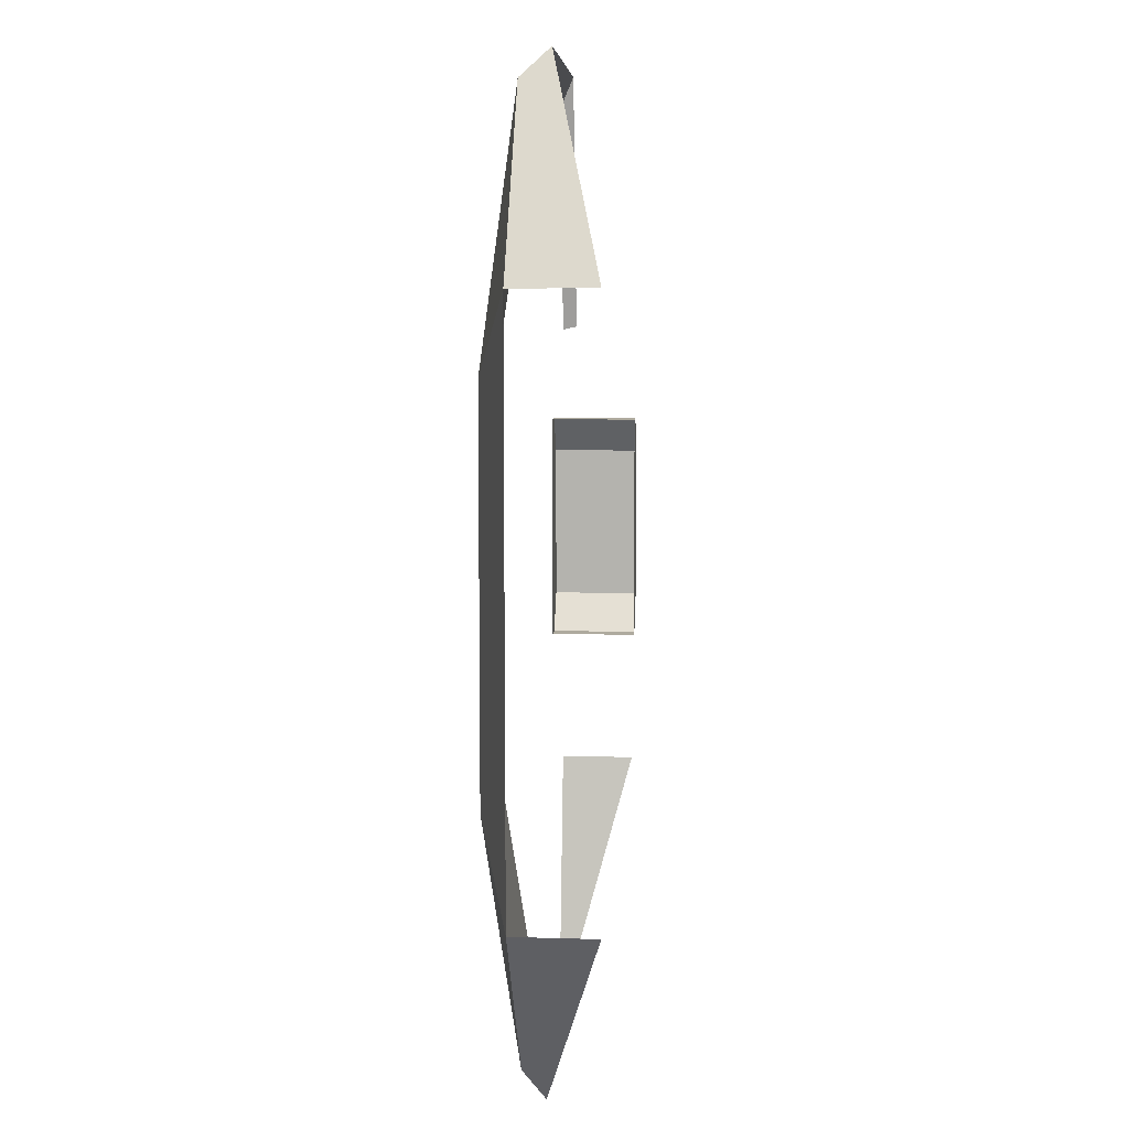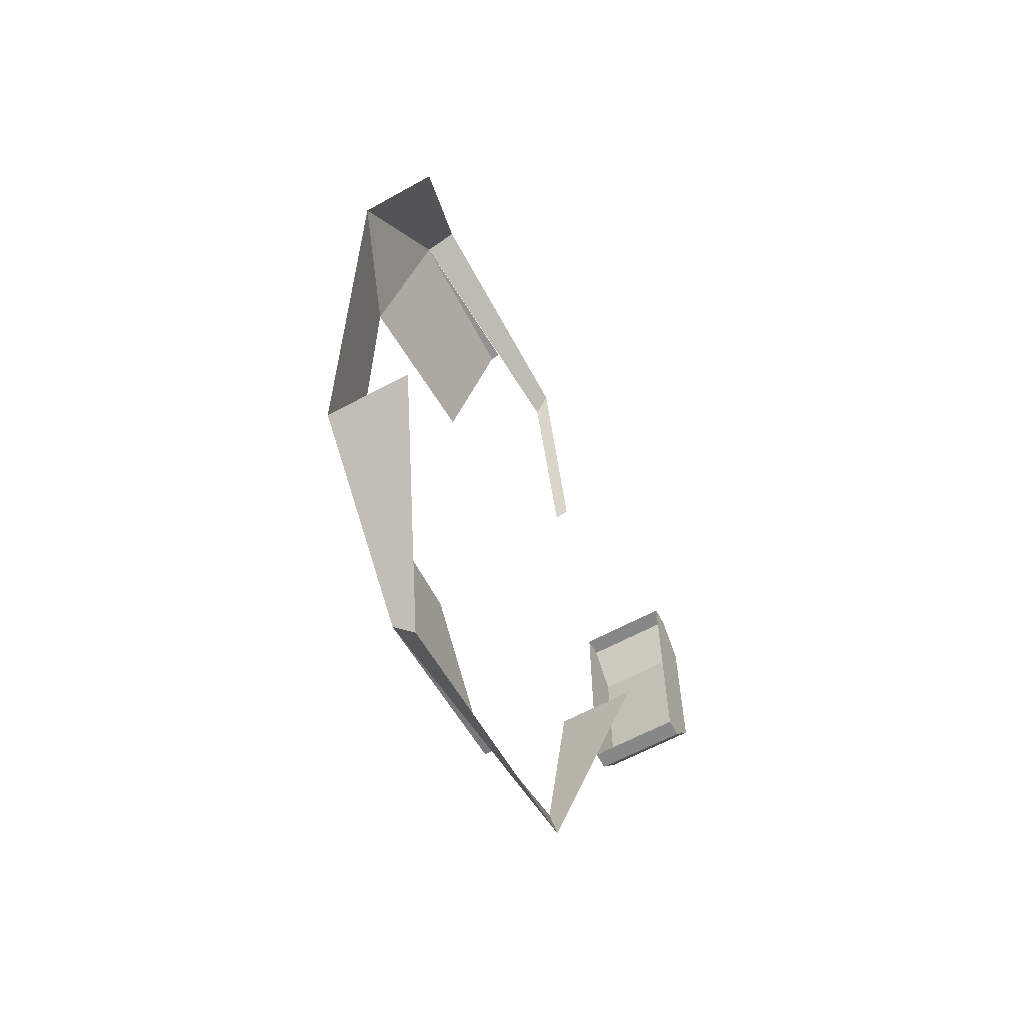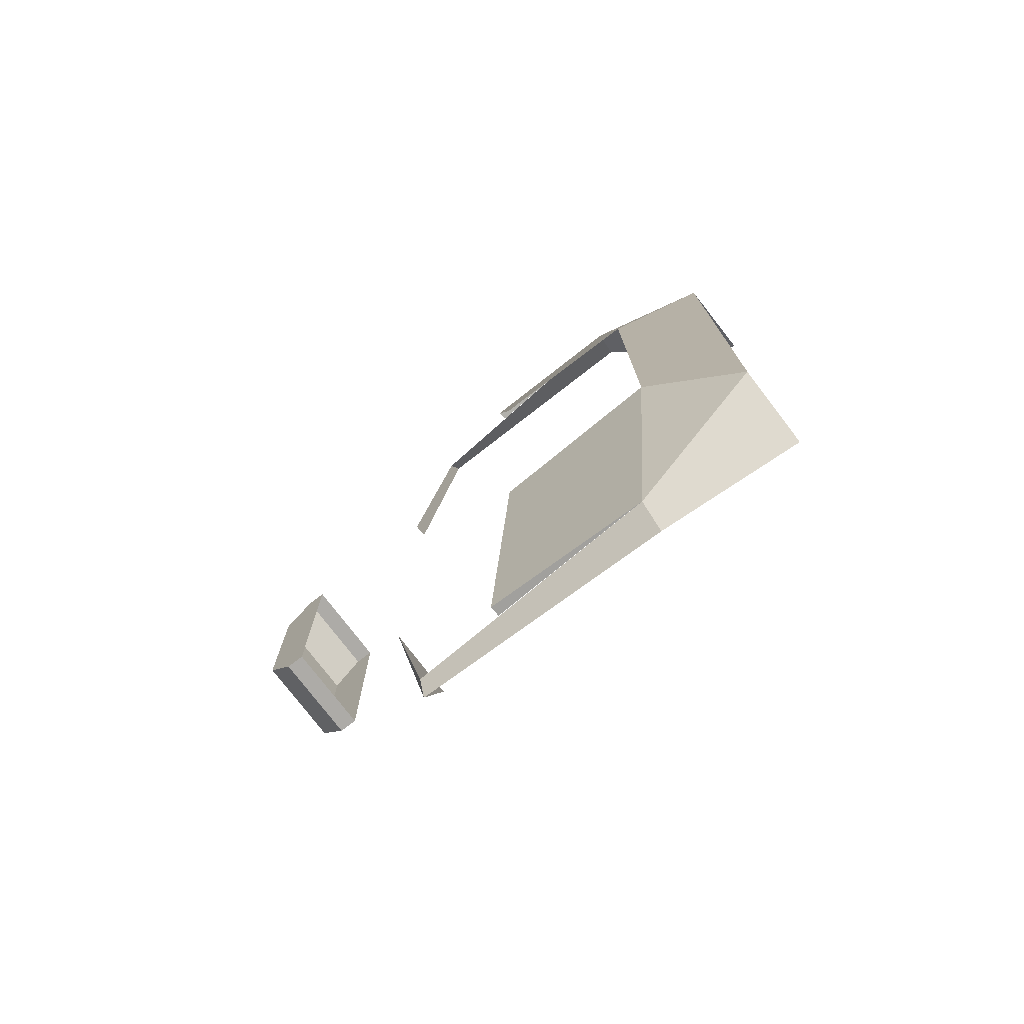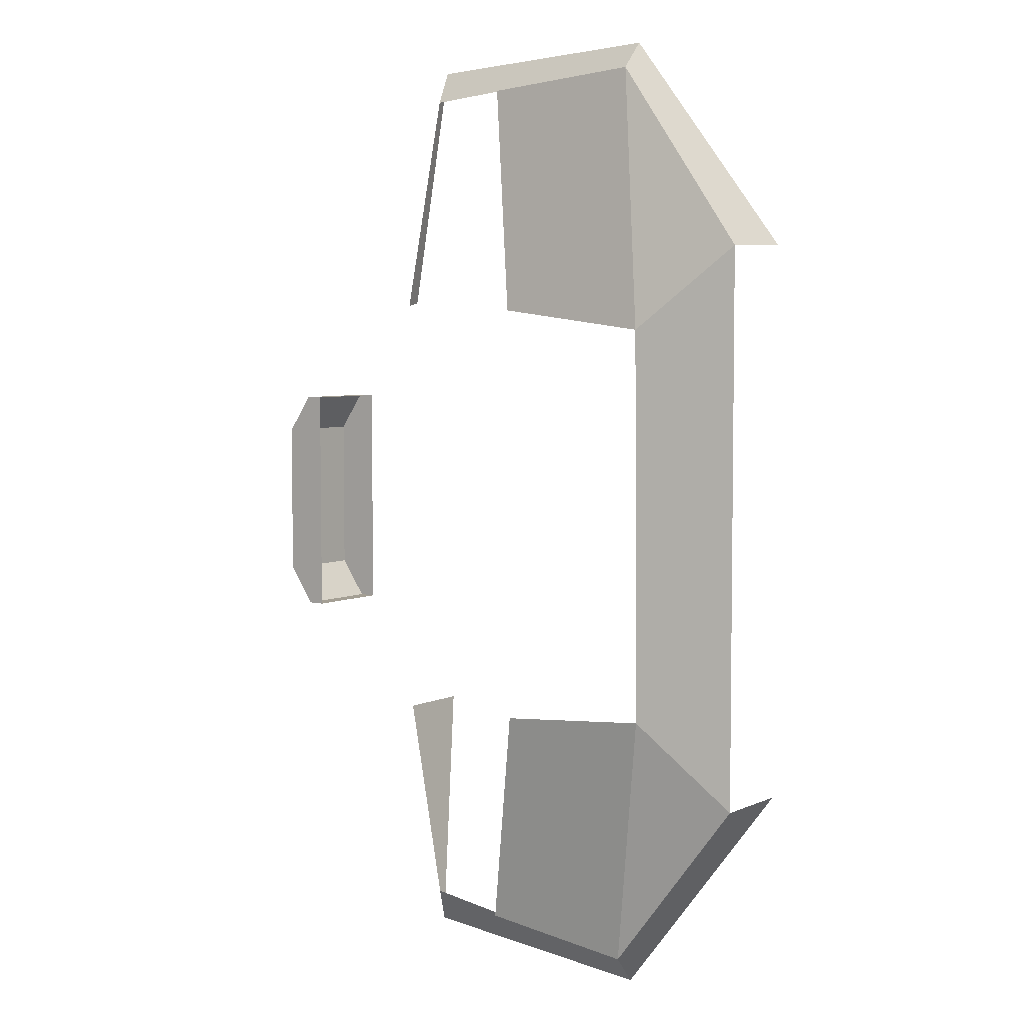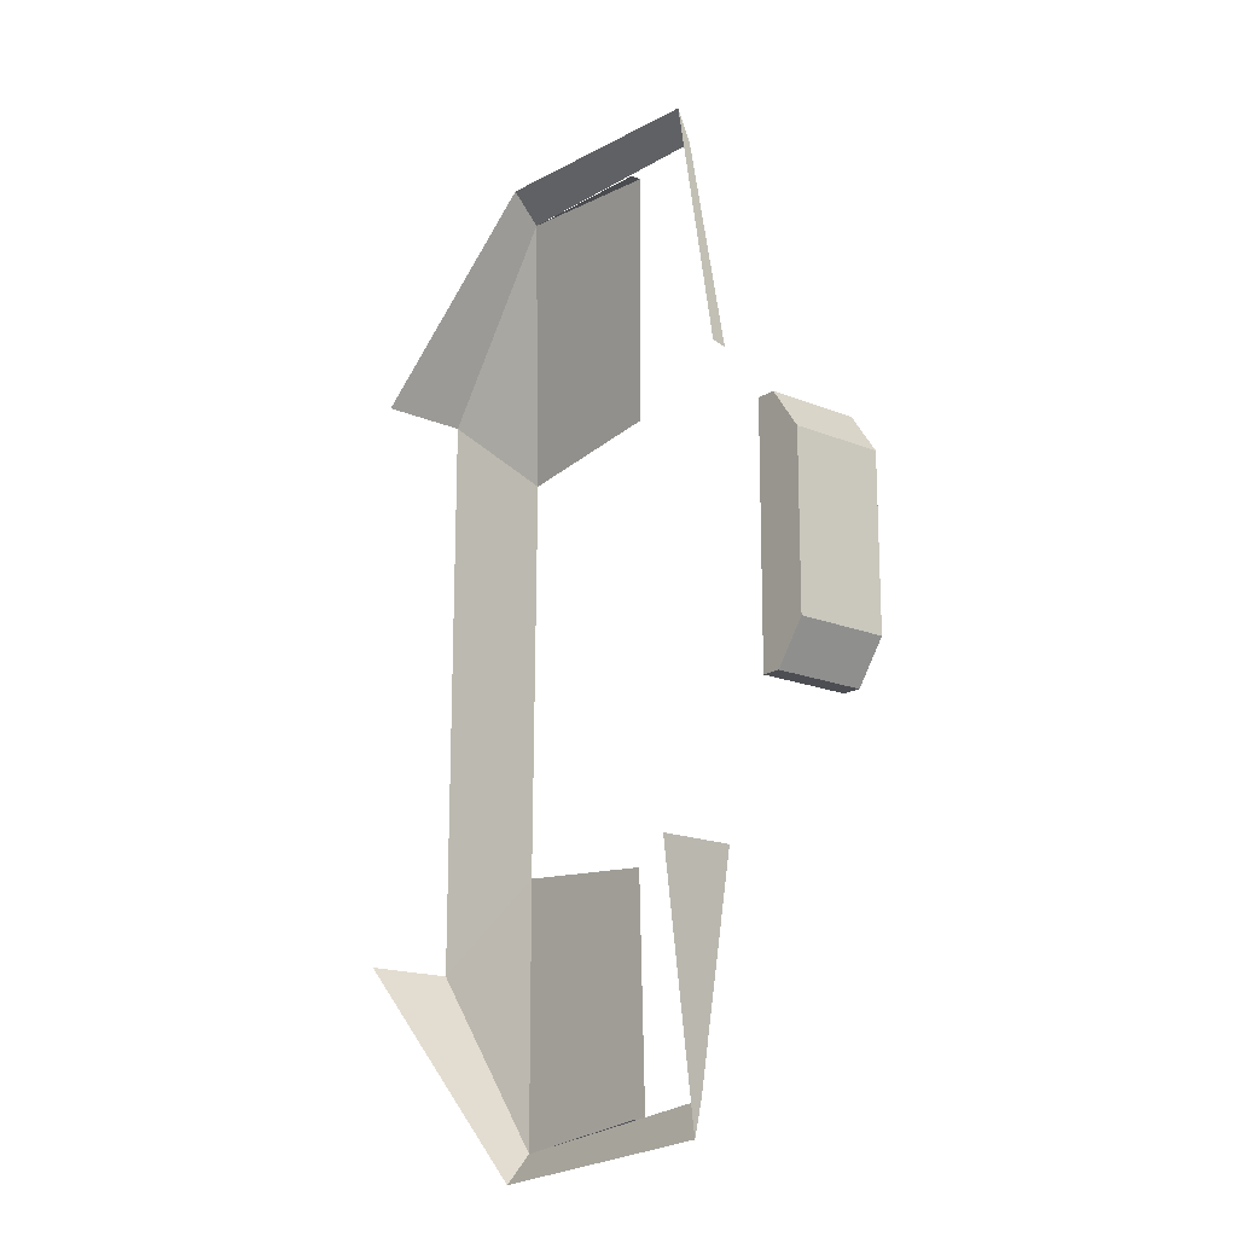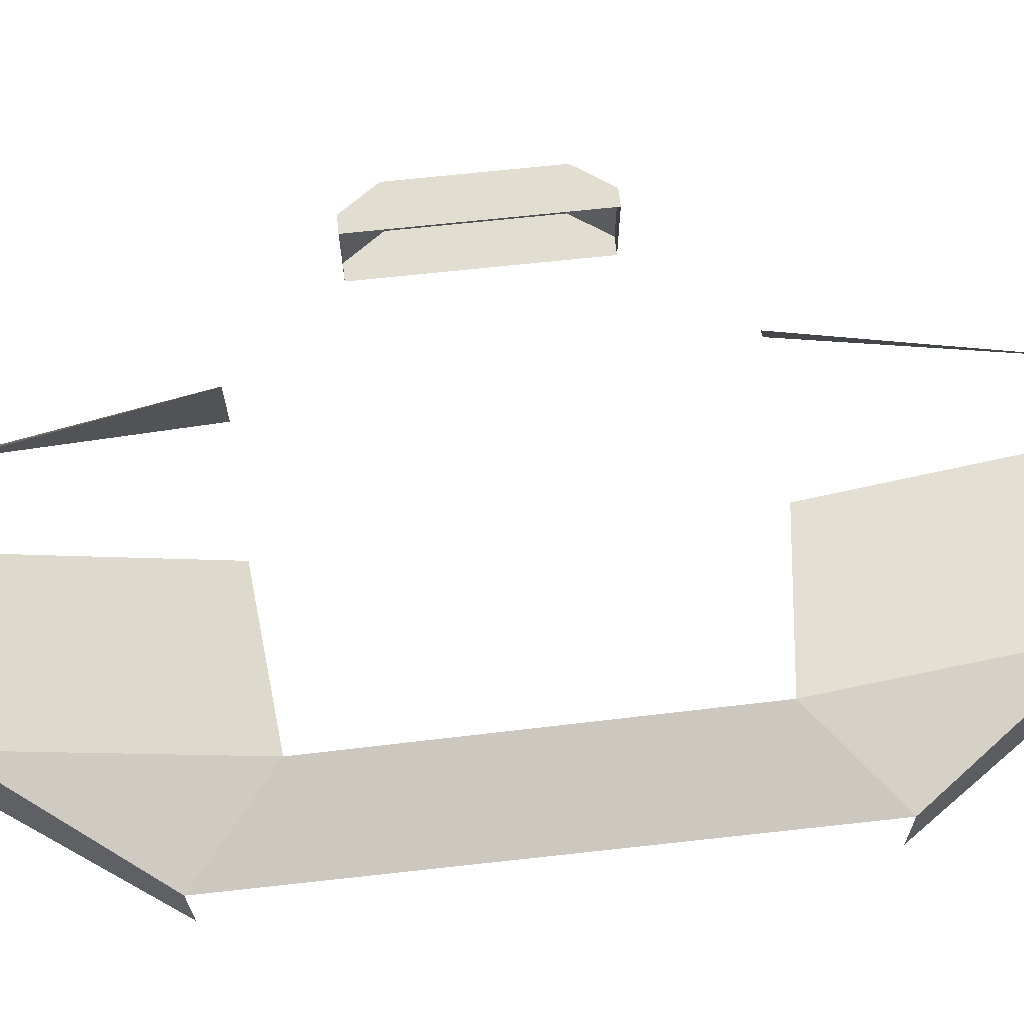
<metadata>
{"format":"obj","ext":"obj","renderer":"f3d","projection":"perspective","resolution":1024,"background":"white","views":[{"elev":9.2,"azim":-85.5,"up":"+Z"},{"elev":-62.5,"azim":-61.3,"up":"+Z"},{"elev":-76.4,"azim":-142.6,"up":"+Z"},{"elev":5.5,"azim":-142.5,"up":"+Z"},{"elev":-17.3,"azim":50.7,"up":"+Z"},{"elev":68.4,"azim":-96.2,"up":"+Y"}]}
</metadata>
<code>
o Intake_Cube.002
v -0.4949 1.698 -5.007
v -0.4949 0.2158 -5.007
v 6.331 1.407 7.81
v 1.186 2.274 3.496
v 7.117 1.166 3.982
v 6.327 1.166 8.374
v 7.073 1.407 -4.013
v 7.117 1.408 3.929
v 9.18 1.774 -2.098
v 9.18 1.774 2.098
v 1.889 1.273 -8.63
v 1.889 1.166 8.617
v 6.387 1.273 -8.252
v 7.073 0.1227 -4.013
v 9.18 0.1999 -2.098
v 9.18 0.1999 2.098
v 9.977 1.774 -1.416
v 9.495 1.774 -2.098
v 9.495 1.774 2.098
v 9.977 1.774 1.416
v 9.495 0.1999 -2.098
v 9.977 0.1999 -1.416
v 9.977 0.1999 1.416
v 9.495 0.1999 2.098
v 1.125 2.274 -3.504
v -0.4753 1.698 4.954
v 6.387 1.407 -7.675
v 1.889 1.698 -8.125
v 4.006 2.226 -3.768
v 4.76 1.518 -7.818
v 4.768 1.697 -7.818
v 1.822 1.698 8.136
v 4.058 2.226 3.838
v 4.7 1.518 7.908
v 4.709 1.697 7.905
v -0.4908 0.2411 4.984
f 19 10 16 24
f 20 23 22 17
f 19 20 17 18 9 10
f 23 24 16 15 21 22
f 17 22 21 18
f 19 24 23 20
f 18 21 15 9
f 28 1 2 11
f 32 12 6 3
f 7 27 13 14
f 8 3 6 5
f 4 32 26
f 35 33 4 32
f 25 28 1
f 31 29 25 28
f 34 35 32
f 30 31 28
f 13 27 28 11
f 12 36 26 32
f 1 26 4 25
l 8 4
l 7 25

</code>
